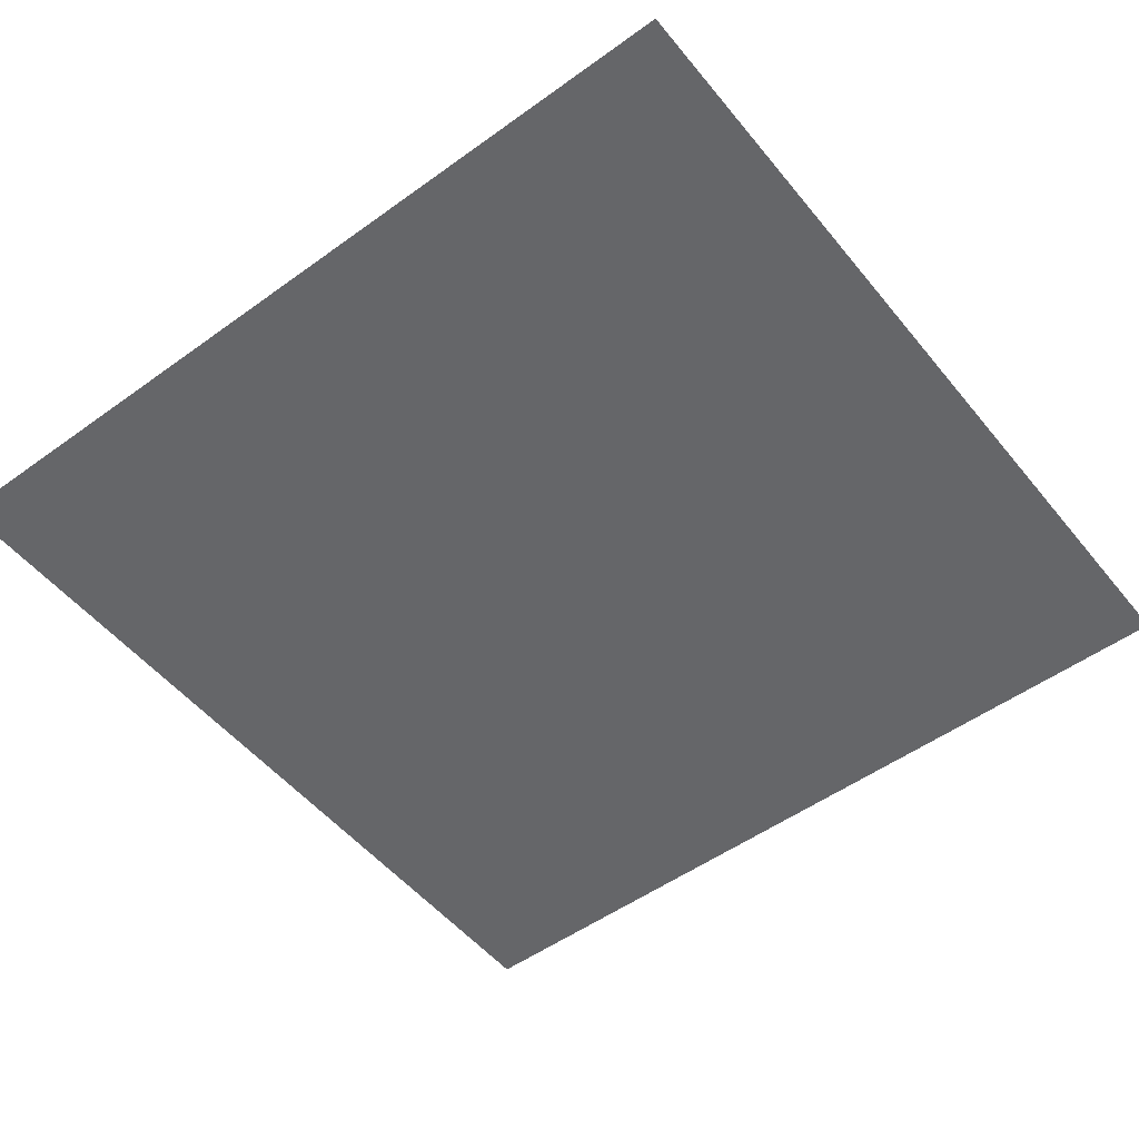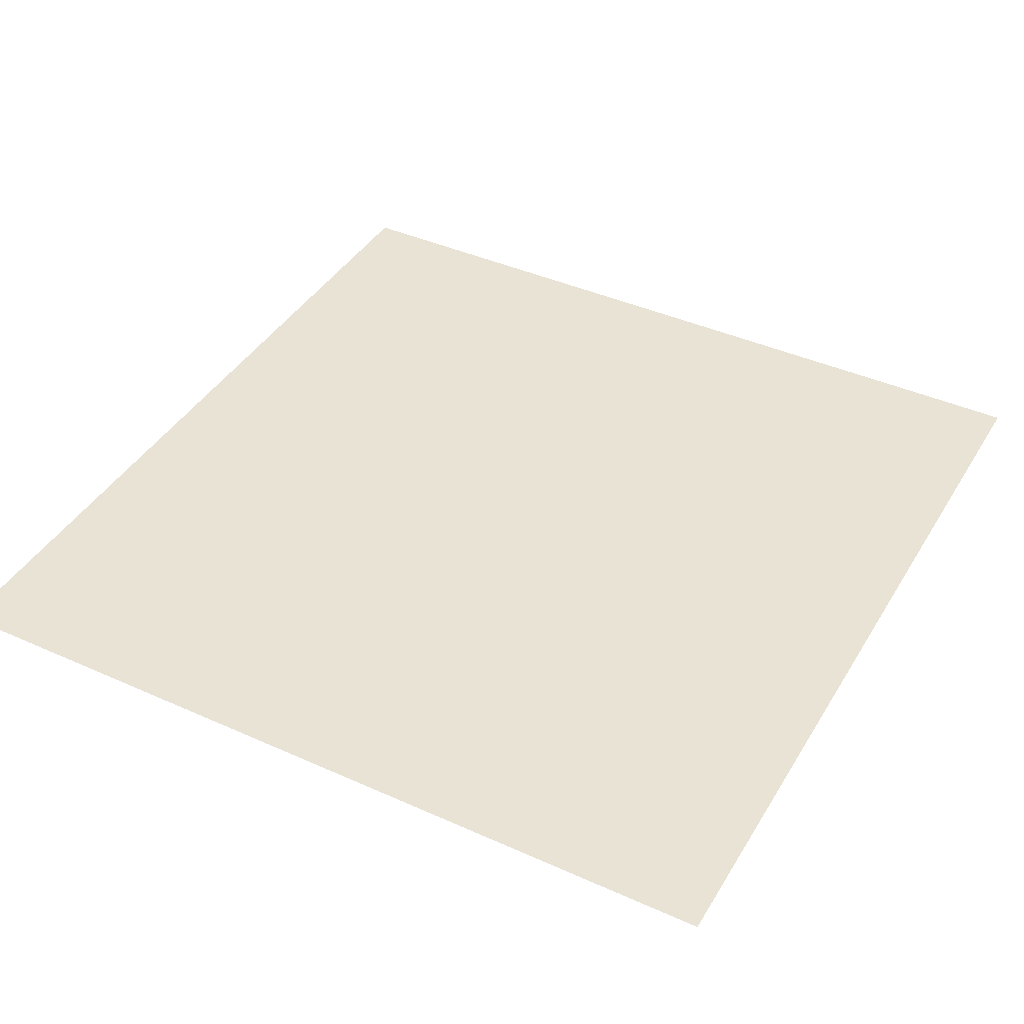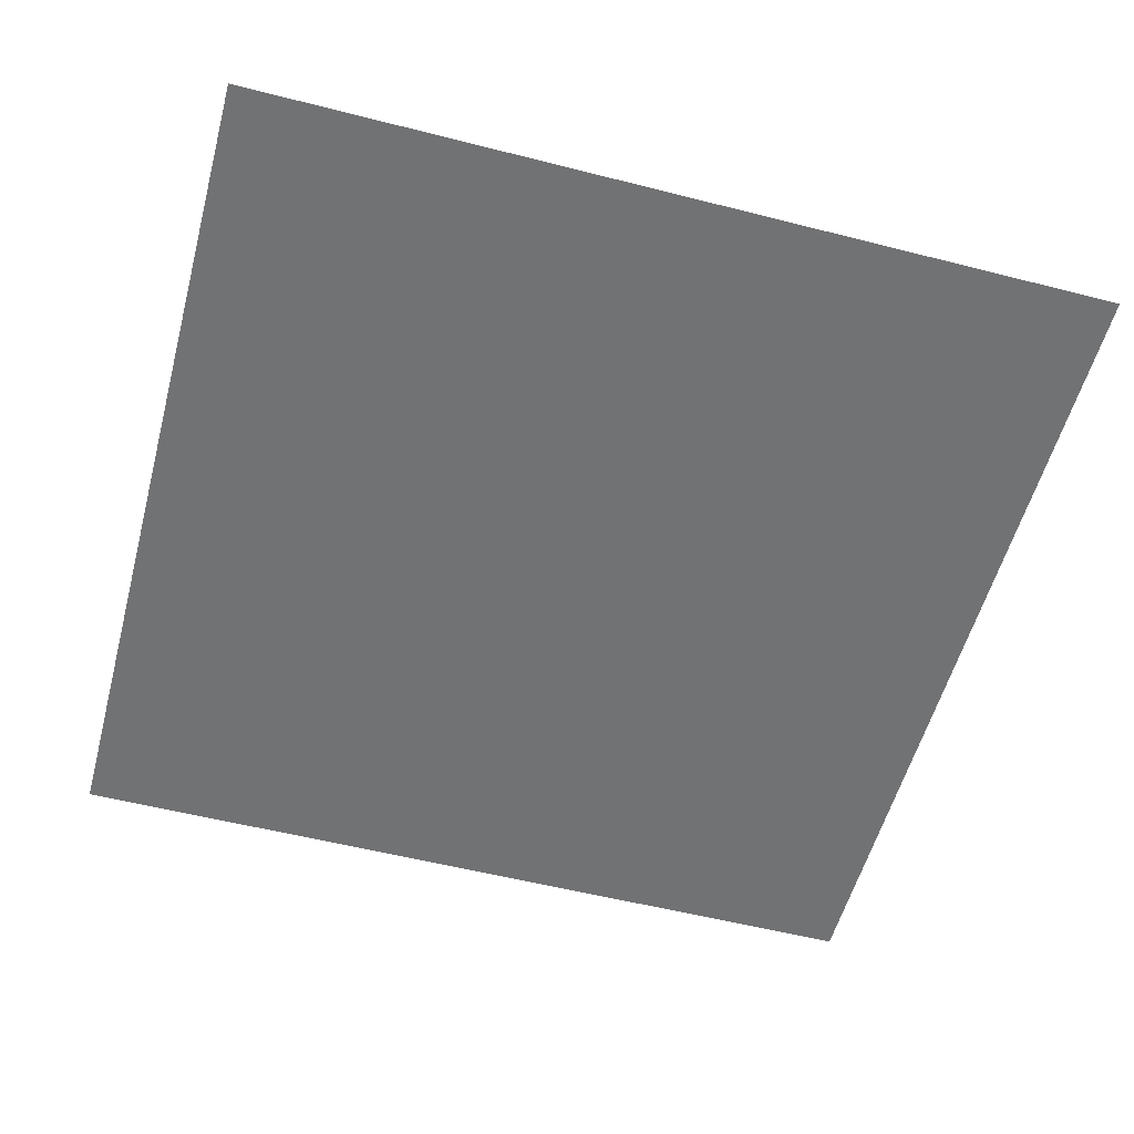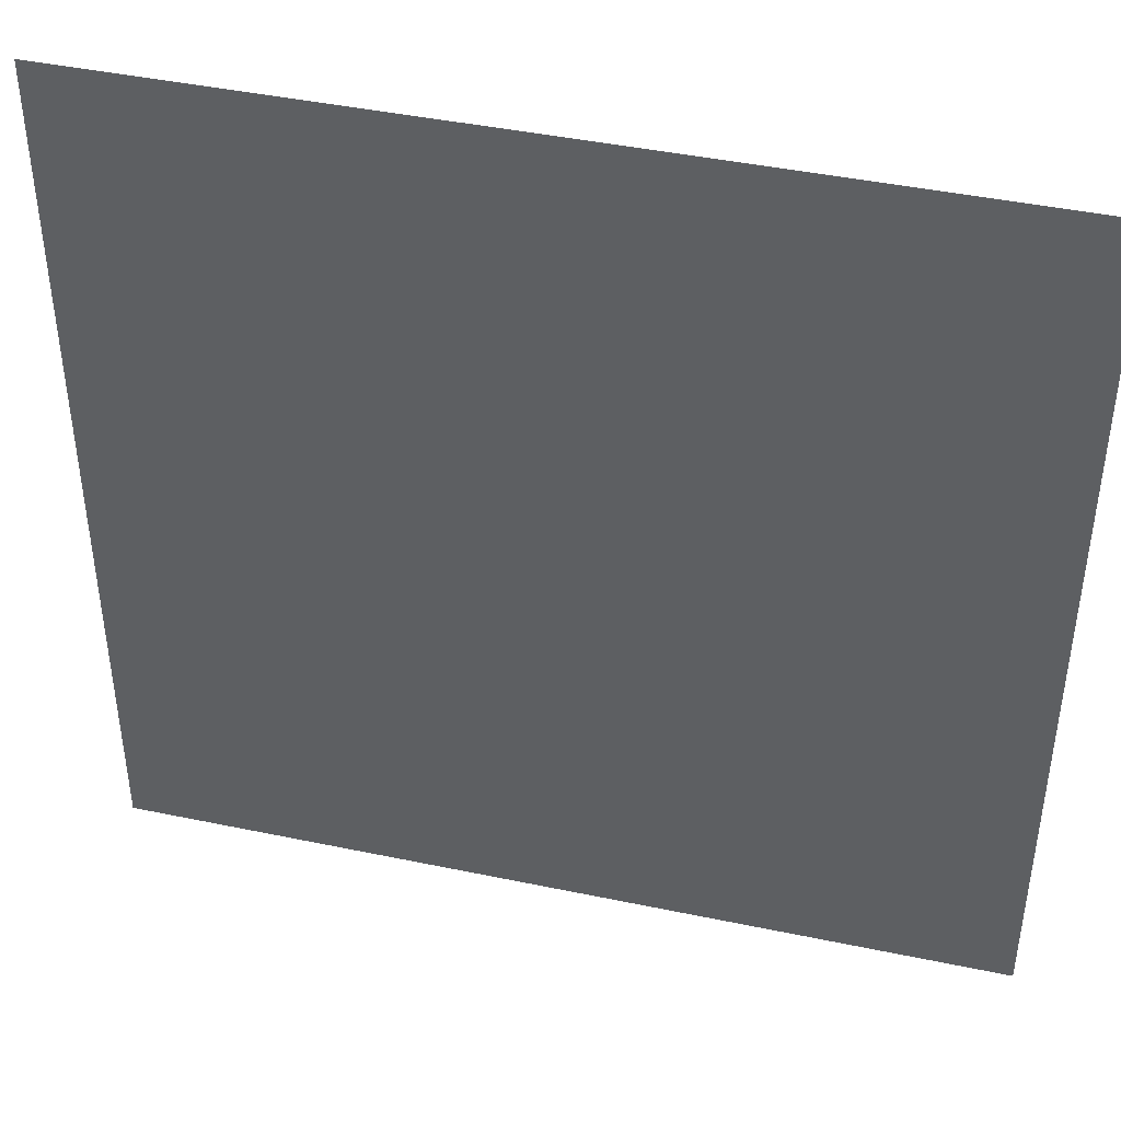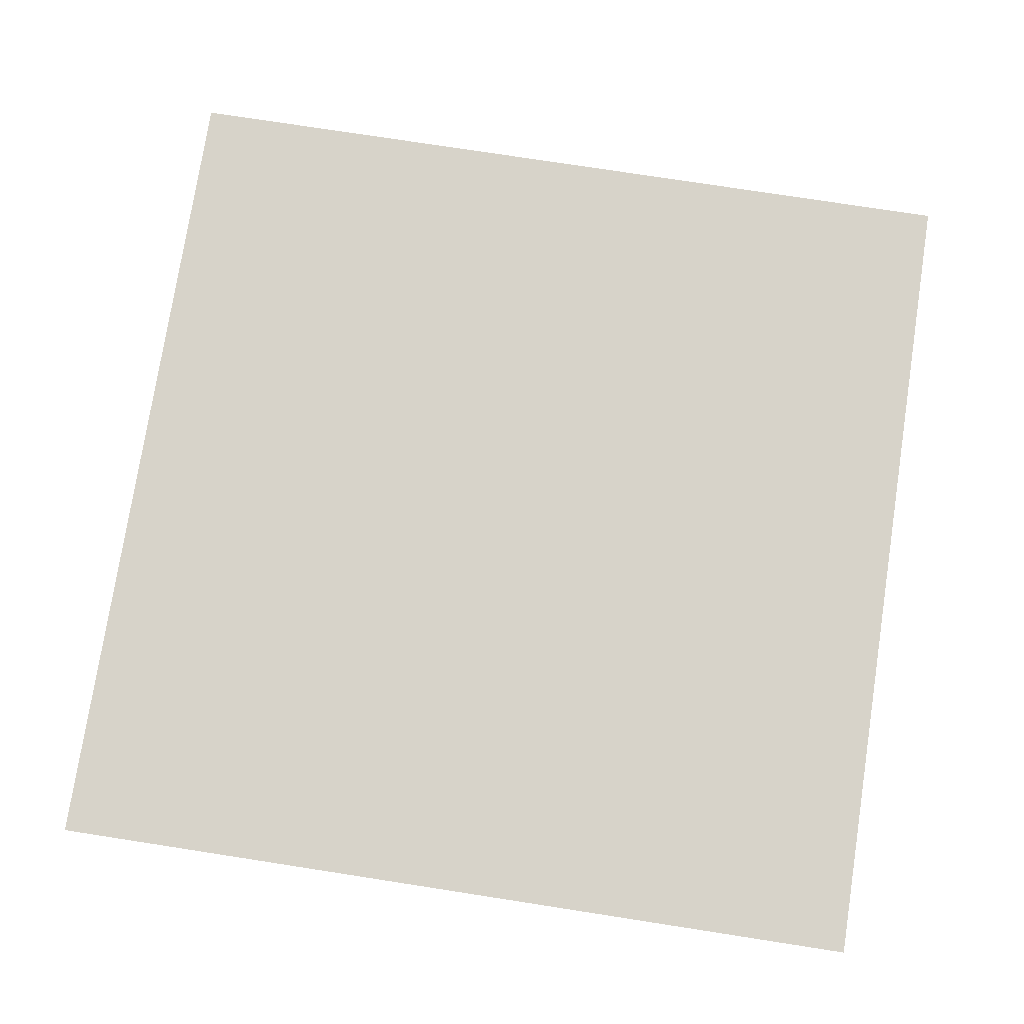
<metadata>
{"format":"obj","ext":"obj","renderer":"f3d","projection":"perspective","resolution":1024,"background":"white","views":[{"elev":-51.8,"azim":-142.0,"up":"+Y"},{"elev":41.2,"azim":118.6,"up":"+Y"},{"elev":-55.5,"azim":-105.0,"up":"+Y"},{"elev":43.4,"azim":13.9,"up":"+Z"},{"elev":76.4,"azim":98.8,"up":"+Y"}]}
</metadata>
<code>
o Plane
v -1 0 1
v 1 0 1
v -1 0 -1
v 1 0 -1
v -1 0 -0.875
v -1 0 -0.75
v -1 0 -0.625
v -1 0 -0.5
v -1 0 -0.375
v -1 0 -0.25
v -1 0 -0.125
v -1 0 0
v -1 0 0.125
v -1 0 0.25
v -1 0 0.375
v -1 0 0.5
v -1 0 0.625
v -1 0 0.75
v -1 0 0.875
v -0.875 0 1
v -0.75 0 1
v -0.625 0 1
v -0.5 0 1
v -0.375 0 1
v -0.25 0 1
v -0.125 0 1
v 0 0 1
v 0.125 0 1
v 0.25 0 1
v 0.375 0 1
v 0.5 0 1
v 0.625 0 1
v 0.75 0 1
v 0.875 0 1
v 1 0 0.875
v 1 0 0.75
v 1 0 0.625
v 1 0 0.5
v 1 0 0.375
v 1 0 0.25
v 1 0 0.125
v 1 0 0
v 1 0 -0.125
v 1 0 -0.25
v 1 0 -0.375
v 1 0 -0.5
v 1 0 -0.625
v 1 0 -0.75
v 1 0 -0.875
v 0.875 0 -1
v 0.75 0 -1
v 0.625 0 -1
v 0.5 0 -1
v 0.375 0 -1
v 0.25 0 -1
v 0.125 0 -1
v 0 0 -1
v -0.125 0 -1
v -0.25 0 -1
v -0.375 0 -1
v -0.5 0 -1
v -0.625 0 -1
v -0.75 0 -1
v -0.875 0 -1
v -0.875 0 0.875
v -0.875 0 0.75
v -0.875 0 0.625
v -0.875 0 0.5
v -0.875 0 0.375
v -0.875 0 0.25
v -0.875 0 0.125
v -0.875 0 0
v -0.875 0 -0.125
v -0.875 0 -0.25
v -0.875 0 -0.375
v -0.875 0 -0.5
v -0.875 0 -0.625
v -0.875 0 -0.75
v -0.875 0 -0.875
v -0.75 0 0.875
v -0.75 0 0.75
v -0.75 0 0.625
v -0.75 0 0.5
v -0.75 0 0.375
v -0.75 0 0.25
v -0.75 0 0.125
v -0.75 0 0
v -0.75 0 -0.125
v -0.75 0 -0.25
v -0.75 0 -0.375
v -0.75 0 -0.5
v -0.75 0 -0.625
v -0.75 0 -0.75
v -0.75 0 -0.875
v -0.625 0 0.875
v -0.625 0 0.75
v -0.625 0 0.625
v -0.625 0 0.5
v -0.625 0 0.375
v -0.625 0 0.25
v -0.625 0 0.125
v -0.625 0 0
v -0.625 0 -0.125
v -0.625 0 -0.25
v -0.625 0 -0.375
v -0.625 0 -0.5
v -0.625 0 -0.625
v -0.625 0 -0.75
v -0.625 0 -0.875
v -0.5 0 0.875
v -0.5 0 0.75
v -0.5 0 0.625
v -0.5 0 0.5
v -0.5 0 0.375
v -0.5 0 0.25
v -0.5 0 0.125
v -0.5 0 0
v -0.5 0 -0.125
v -0.5 0 -0.25
v -0.5 0 -0.375
v -0.5 0 -0.5
v -0.5 0 -0.625
v -0.5 0 -0.75
v -0.5 0 -0.875
v -0.375 0 0.875
v -0.375 0 0.75
v -0.375 0 0.625
v -0.375 0 0.5
v -0.375 0 0.375
v -0.375 0 0.25
v -0.375 0 0.125
v -0.375 0 0
v -0.375 0 -0.125
v -0.375 0 -0.25
v -0.375 0 -0.375
v -0.375 0 -0.5
v -0.375 0 -0.625
v -0.375 0 -0.75
v -0.375 0 -0.875
v -0.25 0 0.875
v -0.25 0 0.75
v -0.25 0 0.625
v -0.25 0 0.5
v -0.25 0 0.375
v -0.25 0 0.25
v -0.25 0 0.125
v -0.25 0 0
v -0.25 0 -0.125
v -0.25 0 -0.25
v -0.25 0 -0.375
v -0.25 0 -0.5
v -0.25 0 -0.625
v -0.25 0 -0.75
v -0.25 0 -0.875
v -0.125 0 0.875
v -0.125 0 0.75
v -0.125 0 0.625
v -0.125 0 0.5
v -0.125 0 0.375
v -0.125 0 0.25
v -0.125 0 0.125
v -0.125 0 0
v -0.125 0 -0.125
v -0.125 0 -0.25
v -0.125 0 -0.375
v -0.125 0 -0.5
v -0.125 0 -0.625
v -0.125 0 -0.75
v -0.125 0 -0.875
v 0 0 0.875
v 0 0 0.75
v 0 0 0.625
v 0 0 0.5
v 0 0 0.375
v 0 0 0.25
v 0 0 0.125
v 0 0 0
v 0 0 -0.125
v 0 0 -0.25
v 0 0 -0.375
v 0 0 -0.5
v 0 0 -0.625
v 0 0 -0.75
v 0 0 -0.875
v 0.125 0 0.875
v 0.125 0 0.75
v 0.125 0 0.625
v 0.125 0 0.5
v 0.125 0 0.375
v 0.125 0 0.25
v 0.125 0 0.125
v 0.125 0 0
v 0.125 0 -0.125
v 0.125 0 -0.25
v 0.125 0 -0.375
v 0.125 0 -0.5
v 0.125 0 -0.625
v 0.125 0 -0.75
v 0.125 0 -0.875
v 0.25 0 0.875
v 0.25 0 0.75
v 0.25 0 0.625
v 0.25 0 0.5
v 0.25 0 0.375
v 0.25 0 0.25
v 0.25 0 0.125
v 0.25 0 0
v 0.25 0 -0.125
v 0.25 0 -0.25
v 0.25 0 -0.375
v 0.25 0 -0.5
v 0.25 0 -0.625
v 0.25 0 -0.75
v 0.25 0 -0.875
v 0.375 0 0.875
v 0.375 0 0.75
v 0.375 0 0.625
v 0.375 0 0.5
v 0.375 0 0.375
v 0.375 0 0.25
v 0.375 0 0.125
v 0.375 0 0
v 0.375 0 -0.125
v 0.375 0 -0.25
v 0.375 0 -0.375
v 0.375 0 -0.5
v 0.375 0 -0.625
v 0.375 0 -0.75
v 0.375 0 -0.875
v 0.5 0 0.875
v 0.5 0 0.75
v 0.5 0 0.625
v 0.5 0 0.5
v 0.5 0 0.375
v 0.5 0 0.25
v 0.5 0 0.125
v 0.5 0 0
v 0.5 0 -0.125
v 0.5 0 -0.25
v 0.5 0 -0.375
v 0.5 0 -0.5
v 0.5 0 -0.625
v 0.5 0 -0.75
v 0.5 0 -0.875
v 0.625 0 0.875
v 0.625 0 0.75
v 0.625 0 0.625
v 0.625 0 0.5
v 0.625 0 0.375
v 0.625 0 0.25
v 0.625 0 0.125
v 0.625 0 0
v 0.625 0 -0.125
v 0.625 0 -0.25
v 0.625 0 -0.375
v 0.625 0 -0.5
v 0.625 0 -0.625
v 0.625 0 -0.75
v 0.625 0 -0.875
v 0.75 0 0.875
v 0.75 0 0.75
v 0.75 0 0.625
v 0.75 0 0.5
v 0.75 0 0.375
v 0.75 0 0.25
v 0.75 0 0.125
v 0.75 0 0
v 0.75 0 -0.125
v 0.75 0 -0.25
v 0.75 0 -0.375
v 0.75 0 -0.5
v 0.75 0 -0.625
v 0.75 0 -0.75
v 0.75 0 -0.875
v 0.875 0 0.875
v 0.875 0 0.75
v 0.875 0 0.625
v 0.875 0 0.5
v 0.875 0 0.375
v 0.875 0 0.25
v 0.875 0 0.125
v 0.875 0 0
v 0.875 0 -0.125
v 0.875 0 -0.25
v 0.875 0 -0.375
v 0.875 0 -0.5
v 0.875 0 -0.625
v 0.875 0 -0.75
v 0.875 0 -0.875
f 49 50 289
f 79 3 5
f 94 64 79
f 109 63 94
f 124 62 109
f 139 61 124
f 154 60 139
f 169 59 154
f 184 58 169
f 199 57 184
f 214 56 199
f 229 55 214
f 244 54 229
f 259 53 244
f 274 52 259
f 289 51 274
f 20 19 1
f 65 18 19
f 66 17 18
f 67 16 17
f 68 15 16
f 69 14 15
f 70 13 14
f 71 12 13
f 72 11 12
f 73 10 11
f 74 9 10
f 75 8 9
f 76 7 8
f 77 6 7
f 78 5 6
f 21 65 20
f 80 66 65
f 81 67 66
f 82 68 67
f 83 69 68
f 84 70 69
f 85 71 70
f 86 72 71
f 87 73 72
f 88 74 73
f 89 75 74
f 90 76 75
f 91 77 76
f 92 78 77
f 93 79 78
f 22 80 21
f 95 81 80
f 96 82 81
f 97 83 82
f 98 84 83
f 99 85 84
f 100 86 85
f 101 87 86
f 102 88 87
f 103 89 88
f 104 90 89
f 105 91 90
f 106 92 91
f 107 93 92
f 108 94 93
f 23 95 22
f 110 96 95
f 111 97 96
f 112 98 97
f 113 99 98
f 114 100 99
f 115 101 100
f 116 102 101
f 117 103 102
f 118 104 103
f 119 105 104
f 120 106 105
f 121 107 106
f 122 108 107
f 123 109 108
f 24 110 23
f 125 111 110
f 126 112 111
f 127 113 112
f 128 114 113
f 129 115 114
f 130 116 115
f 131 117 116
f 132 118 117
f 133 119 118
f 134 120 119
f 135 121 120
f 136 122 121
f 137 123 122
f 138 124 123
f 25 125 24
f 140 126 125
f 141 127 126
f 142 128 127
f 143 129 128
f 144 130 129
f 145 131 130
f 146 132 131
f 147 133 132
f 148 134 133
f 149 135 134
f 150 136 135
f 151 137 136
f 152 138 137
f 153 139 138
f 26 140 25
f 155 141 140
f 156 142 141
f 157 143 142
f 158 144 143
f 159 145 144
f 160 146 145
f 161 147 146
f 162 148 147
f 163 149 148
f 164 150 149
f 165 151 150
f 166 152 151
f 167 153 152
f 168 154 153
f 27 155 26
f 170 156 155
f 171 157 156
f 172 158 157
f 173 159 158
f 174 160 159
f 175 161 160
f 176 162 161
f 177 163 162
f 178 164 163
f 179 165 164
f 180 166 165
f 181 167 166
f 182 168 167
f 183 169 168
f 28 170 27
f 185 171 170
f 186 172 171
f 187 173 172
f 188 174 173
f 189 175 174
f 190 176 175
f 191 177 176
f 192 178 177
f 193 179 178
f 194 180 179
f 195 181 180
f 196 182 181
f 197 183 182
f 198 184 183
f 29 185 28
f 200 186 185
f 201 187 186
f 202 188 187
f 203 189 188
f 204 190 189
f 205 191 190
f 206 192 191
f 207 193 192
f 208 194 193
f 209 195 194
f 210 196 195
f 211 197 196
f 212 198 197
f 213 199 198
f 30 200 29
f 215 201 200
f 216 202 201
f 217 203 202
f 218 204 203
f 219 205 204
f 220 206 205
f 221 207 206
f 222 208 207
f 223 209 208
f 224 210 209
f 225 211 210
f 226 212 211
f 227 213 212
f 228 214 213
f 31 215 30
f 230 216 215
f 231 217 216
f 232 218 217
f 233 219 218
f 234 220 219
f 235 221 220
f 236 222 221
f 237 223 222
f 238 224 223
f 239 225 224
f 240 226 225
f 241 227 226
f 242 228 227
f 243 229 228
f 32 230 31
f 245 231 230
f 246 232 231
f 247 233 232
f 248 234 233
f 249 235 234
f 250 236 235
f 251 237 236
f 252 238 237
f 253 239 238
f 254 240 239
f 255 241 240
f 256 242 241
f 257 243 242
f 258 244 243
f 33 245 32
f 260 246 245
f 261 247 246
f 262 248 247
f 263 249 248
f 264 250 249
f 265 251 250
f 266 252 251
f 267 253 252
f 268 254 253
f 269 255 254
f 270 256 255
f 271 257 256
f 272 258 257
f 273 259 258
f 34 260 33
f 275 261 260
f 276 262 261
f 277 263 262
f 278 264 263
f 279 265 264
f 280 266 265
f 281 267 266
f 282 268 267
f 283 269 268
f 284 270 269
f 285 271 270
f 286 272 271
f 287 273 272
f 288 274 273
f 2 275 34
f 35 276 275
f 36 277 276
f 37 278 277
f 38 279 278
f 39 280 279
f 40 281 280
f 41 282 281
f 42 283 282
f 43 284 283
f 44 285 284
f 45 286 285
f 46 287 286
f 47 288 287
f 48 289 288
f 49 4 50
f 79 64 3
f 94 63 64
f 109 62 63
f 124 61 62
f 139 60 61
f 154 59 60
f 169 58 59
f 184 57 58
f 199 56 57
f 214 55 56
f 229 54 55
f 244 53 54
f 259 52 53
f 274 51 52
f 289 50 51
f 20 65 19
f 65 66 18
f 66 67 17
f 67 68 16
f 68 69 15
f 69 70 14
f 70 71 13
f 71 72 12
f 72 73 11
f 73 74 10
f 74 75 9
f 75 76 8
f 76 77 7
f 77 78 6
f 78 79 5
f 21 80 65
f 80 81 66
f 81 82 67
f 82 83 68
f 83 84 69
f 84 85 70
f 85 86 71
f 86 87 72
f 87 88 73
f 88 89 74
f 89 90 75
f 90 91 76
f 91 92 77
f 92 93 78
f 93 94 79
f 22 95 80
f 95 96 81
f 96 97 82
f 97 98 83
f 98 99 84
f 99 100 85
f 100 101 86
f 101 102 87
f 102 103 88
f 103 104 89
f 104 105 90
f 105 106 91
f 106 107 92
f 107 108 93
f 108 109 94
f 23 110 95
f 110 111 96
f 111 112 97
f 112 113 98
f 113 114 99
f 114 115 100
f 115 116 101
f 116 117 102
f 117 118 103
f 118 119 104
f 119 120 105
f 120 121 106
f 121 122 107
f 122 123 108
f 123 124 109
f 24 125 110
f 125 126 111
f 126 127 112
f 127 128 113
f 128 129 114
f 129 130 115
f 130 131 116
f 131 132 117
f 132 133 118
f 133 134 119
f 134 135 120
f 135 136 121
f 136 137 122
f 137 138 123
f 138 139 124
f 25 140 125
f 140 141 126
f 141 142 127
f 142 143 128
f 143 144 129
f 144 145 130
f 145 146 131
f 146 147 132
f 147 148 133
f 148 149 134
f 149 150 135
f 150 151 136
f 151 152 137
f 152 153 138
f 153 154 139
f 26 155 140
f 155 156 141
f 156 157 142
f 157 158 143
f 158 159 144
f 159 160 145
f 160 161 146
f 161 162 147
f 162 163 148
f 163 164 149
f 164 165 150
f 165 166 151
f 166 167 152
f 167 168 153
f 168 169 154
f 27 170 155
f 170 171 156
f 171 172 157
f 172 173 158
f 173 174 159
f 174 175 160
f 175 176 161
f 176 177 162
f 177 178 163
f 178 179 164
f 179 180 165
f 180 181 166
f 181 182 167
f 182 183 168
f 183 184 169
f 28 185 170
f 185 186 171
f 186 187 172
f 187 188 173
f 188 189 174
f 189 190 175
f 190 191 176
f 191 192 177
f 192 193 178
f 193 194 179
f 194 195 180
f 195 196 181
f 196 197 182
f 197 198 183
f 198 199 184
f 29 200 185
f 200 201 186
f 201 202 187
f 202 203 188
f 203 204 189
f 204 205 190
f 205 206 191
f 206 207 192
f 207 208 193
f 208 209 194
f 209 210 195
f 210 211 196
f 211 212 197
f 212 213 198
f 213 214 199
f 30 215 200
f 215 216 201
f 216 217 202
f 217 218 203
f 218 219 204
f 219 220 205
f 220 221 206
f 221 222 207
f 222 223 208
f 223 224 209
f 224 225 210
f 225 226 211
f 226 227 212
f 227 228 213
f 228 229 214
f 31 230 215
f 230 231 216
f 231 232 217
f 232 233 218
f 233 234 219
f 234 235 220
f 235 236 221
f 236 237 222
f 237 238 223
f 238 239 224
f 239 240 225
f 240 241 226
f 241 242 227
f 242 243 228
f 243 244 229
f 32 245 230
f 245 246 231
f 246 247 232
f 247 248 233
f 248 249 234
f 249 250 235
f 250 251 236
f 251 252 237
f 252 253 238
f 253 254 239
f 254 255 240
f 255 256 241
f 256 257 242
f 257 258 243
f 258 259 244
f 33 260 245
f 260 261 246
f 261 262 247
f 262 263 248
f 263 264 249
f 264 265 250
f 265 266 251
f 266 267 252
f 267 268 253
f 268 269 254
f 269 270 255
f 270 271 256
f 271 272 257
f 272 273 258
f 273 274 259
f 34 275 260
f 275 276 261
f 276 277 262
f 277 278 263
f 278 279 264
f 279 280 265
f 280 281 266
f 281 282 267
f 282 283 268
f 283 284 269
f 284 285 270
f 285 286 271
f 286 287 272
f 287 288 273
f 288 289 274
f 2 35 275
f 35 36 276
f 36 37 277
f 37 38 278
f 38 39 279
f 39 40 280
f 40 41 281
f 41 42 282
f 42 43 283
f 43 44 284
f 44 45 285
f 45 46 286
f 46 47 287
f 47 48 288
f 48 49 289

</code>
